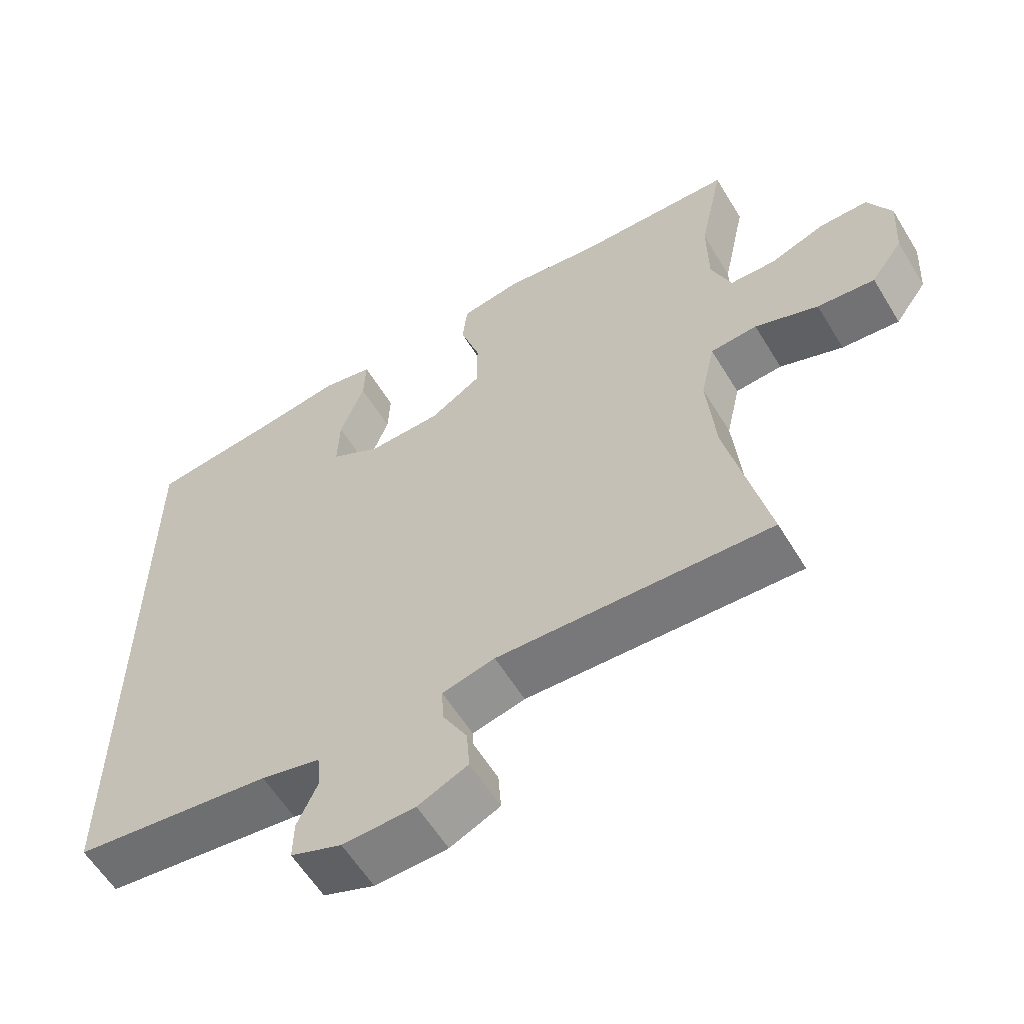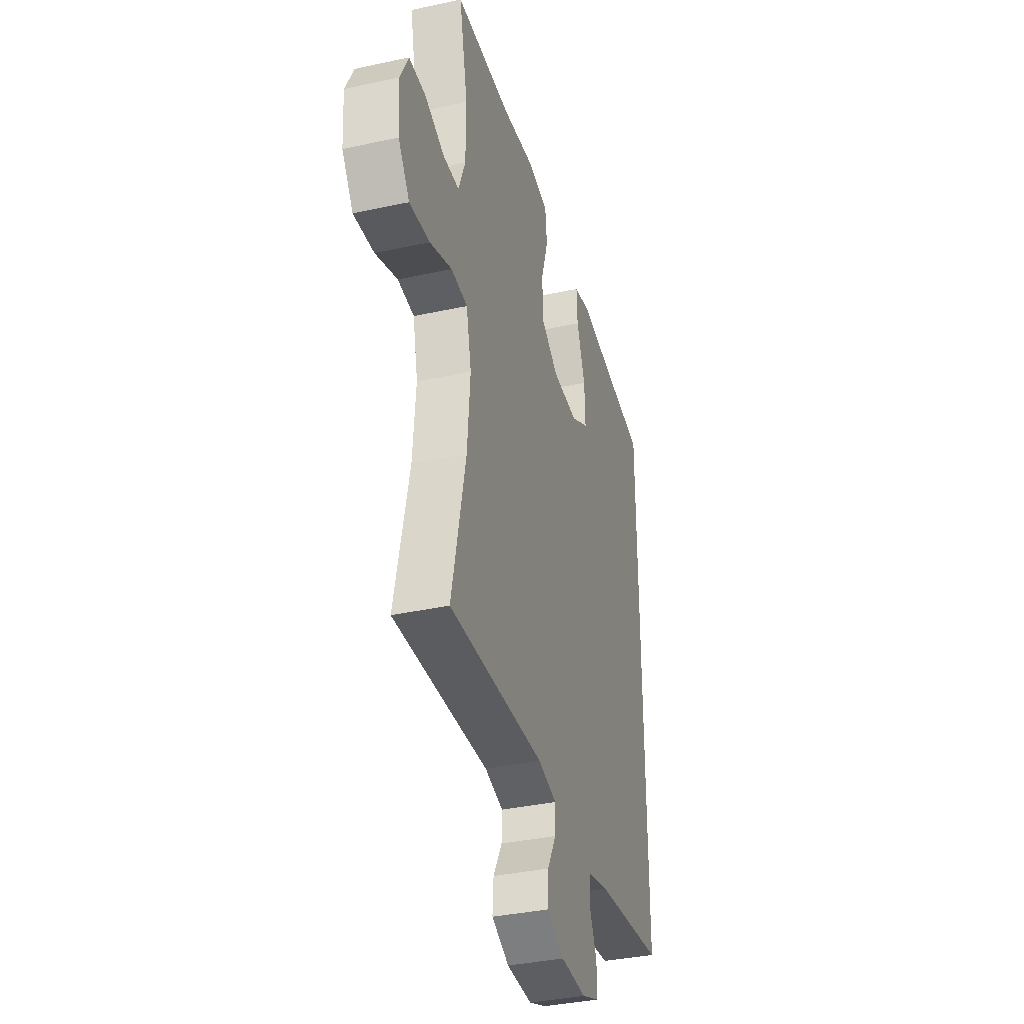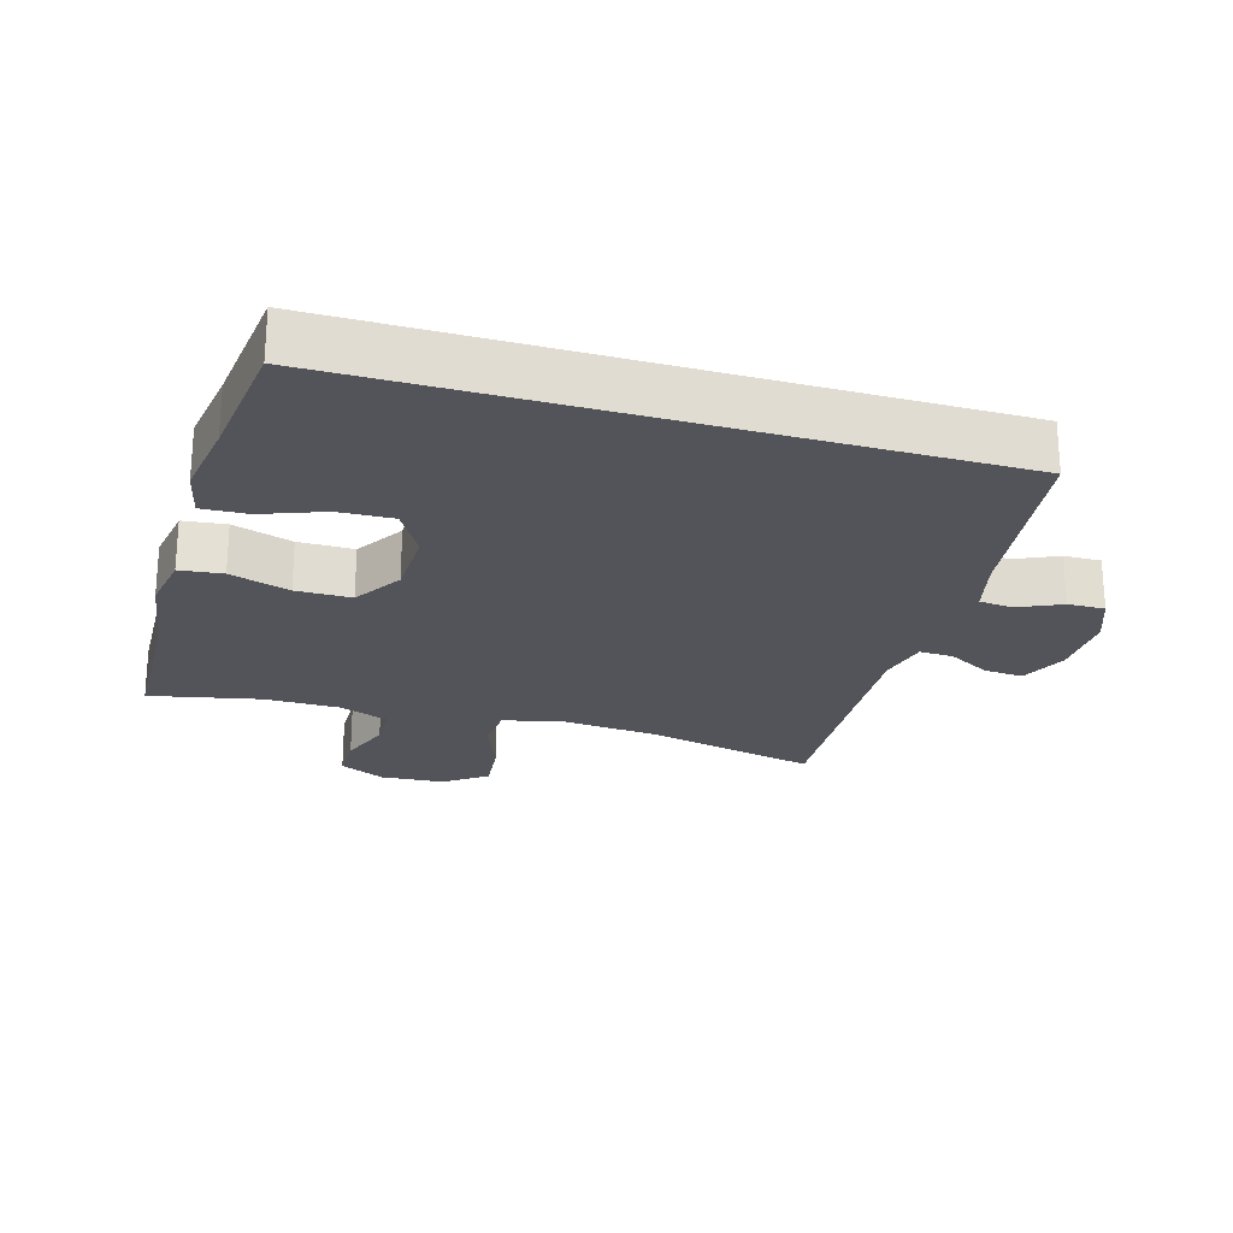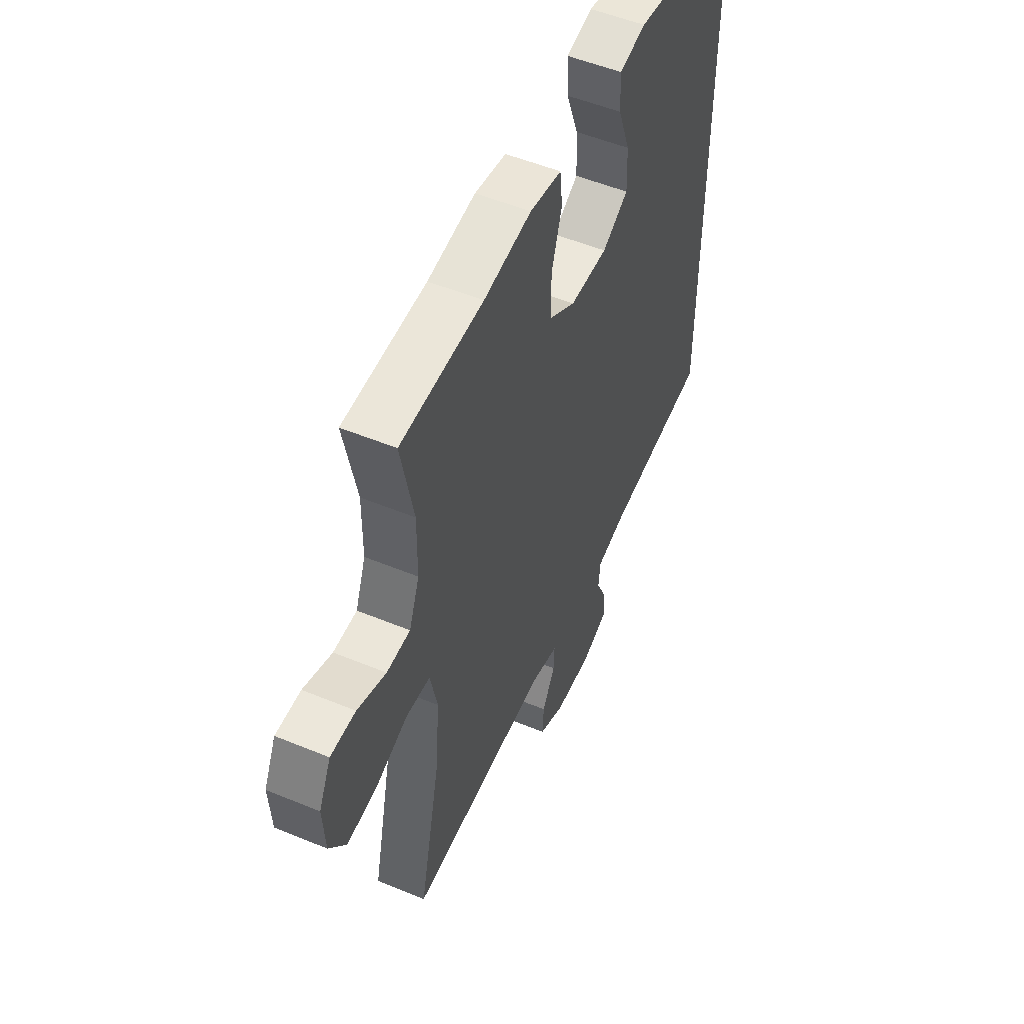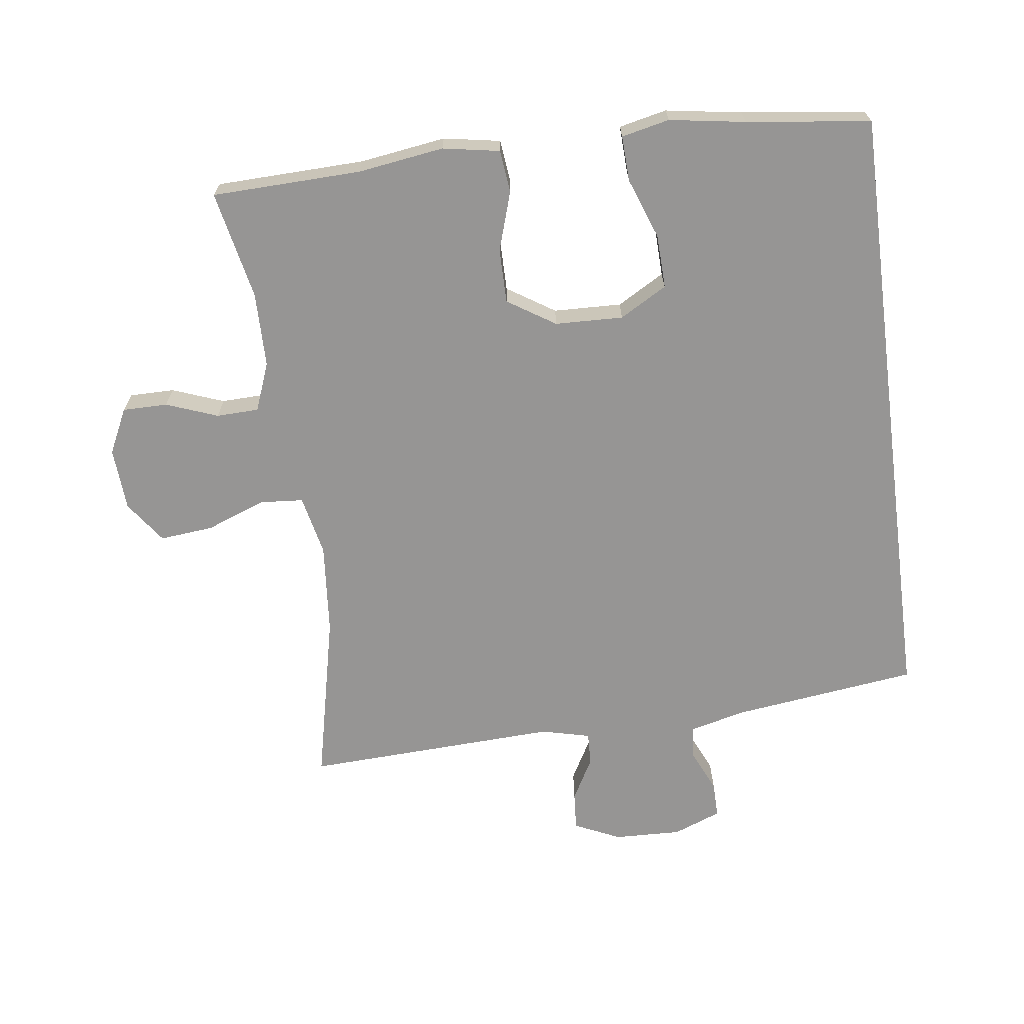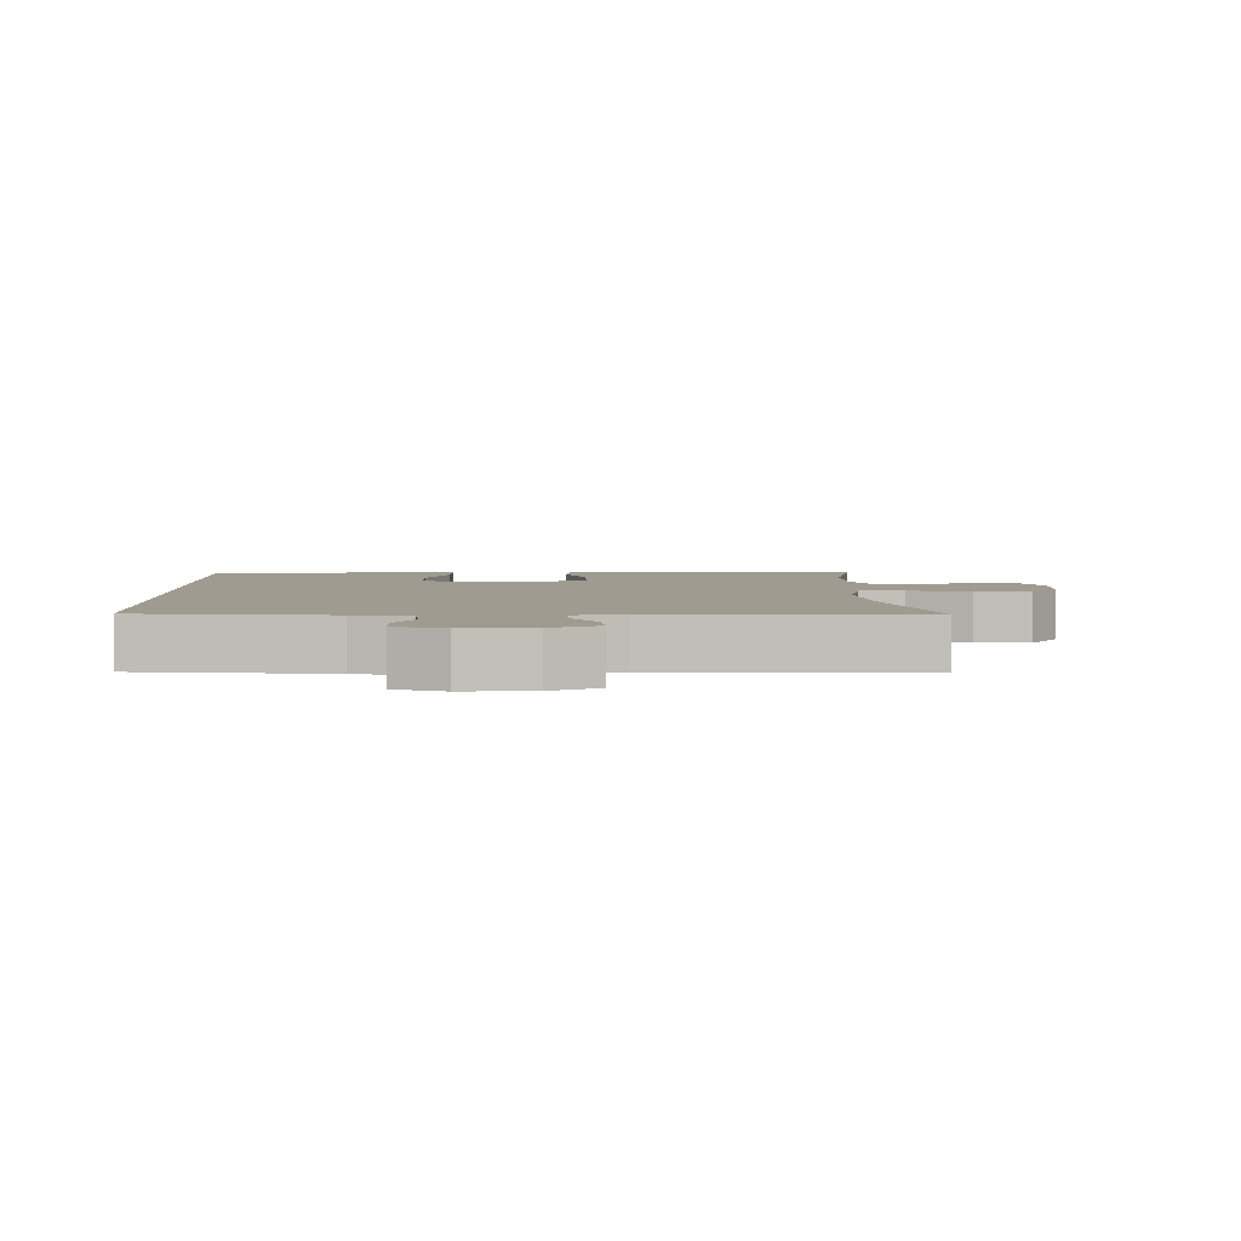
<metadata>
{"format":"obj","ext":"obj","renderer":"f3d","projection":"perspective","resolution":1024,"background":"white","views":[{"elev":-59.2,"azim":-148.8,"up":"+Z"},{"elev":-36.5,"azim":-74.2,"up":"+Z"},{"elev":-23.8,"azim":73.8,"up":"+Y"},{"elev":52.8,"azim":-66.1,"up":"+Z"},{"elev":-67.5,"azim":7.4,"up":"+Y"},{"elev":4.0,"azim":178.1,"up":"+Y"}]}
</metadata>
<code>
v 0.5 0.07 -0.453
v 0.22 0.07 -0.489
v 0.136 0.07 -0.51
v 0.131 0.07 -0.56
v 0.16 0.07 -0.624
v 0.161 0.07 -0.679
v 0.089 0.07 -0.707
v -0.013 0.07 -0.704
v -0.083 0.07 -0.672
v -0.079 0.07 -0.614
v -0.044 0.07 -0.55
v -0.042 0.07 -0.5
v -0.116 0.07 -0.482
v -0.5 0.07 -0.5
v -0.443 0.07 -0.242
v -0.431 0.07 -0.103
v -0.451 0.07 -0.012
v -0.517 0.07 -0.007
v -0.606 0.07 -0.041
v -0.687 0.07 -0.049
v -0.732 0.07 0.014
v -0.738 0.07 0.109
v -0.705 0.07 0.177
v -0.637 0.07 0.177
v -0.559 0.07 0.148
v -0.495 0.07 0.15
v -0.467 0.07 0.223
v -0.466 0.07 0.336
v -0.5 0.07 0.5
v -0.275 0.07 0.507
v -0.145 0.07 0.526
v -0.059 0.07 0.511
v -0.052 0.07 0.447
v -0.08 0.07 0.358
v -0.08 0.07 0.276
v -0.008 0.07 0.23
v 0.095 0.07 0.227
v 0.166 0.07 0.268
v 0.163 0.07 0.349
v 0.129 0.07 0.441
v 0.126 0.07 0.509
v 0.198 0.07 0.525
v 0.313 0.07 0.507
v 0.5 0.07 0.484
v 0.5 0 -0.453
v 0.22 0 -0.489
v 0.136 0 -0.51
v 0.131 0 -0.56
v 0.16 0 -0.624
v 0.161 0 -0.679
v 0.089 0 -0.707
v -0.013 0 -0.704
v -0.083 0 -0.672
v -0.079 0 -0.614
v -0.044 0 -0.55
v -0.042 0 -0.5
v -0.116 0 -0.482
v -0.5 0 -0.5
v -0.443 0 -0.242
v -0.431 0 -0.103
v -0.451 0 -0.012
v -0.517 0 -0.007
v -0.606 0 -0.041
v -0.687 0 -0.049
v -0.732 0 0.014
v -0.738 0 0.109
v -0.705 0 0.177
v -0.637 0 0.177
v -0.559 0 0.148
v -0.495 0 0.15
v -0.467 0 0.223
v -0.466 0 0.336
v -0.5 0 0.5
v -0.275 0 0.507
v -0.145 0 0.526
v -0.059 0 0.511
v -0.052 0 0.447
v -0.08 0 0.358
v -0.08 0 0.276
v -0.008 0 0.23
v 0.095 0 0.227
v 0.166 0 0.268
v 0.163 0 0.349
v 0.129 0 0.441
v 0.126 0 0.509
v 0.198 0 0.525
v 0.313 0 0.507
v 0.5 0 0.484
f 43 44 1 2
f 41 42 43
f 40 41 43
f 39 40 43
f 38 39 43 2
f 37 38 2 3
f 36 37 3 4
f 35 36 4
f 32 33 34
f 31 32 34
f 30 31 34
f 30 34 35
f 29 30 35
f 28 29 35
f 27 28 35 4
f 23 24 25
f 22 23 25
f 21 22 25
f 20 21 25
f 19 20 25
f 18 19 25
f 17 18 25 26
f 13 14 15
f 12 13 15 16
f 9 10 11
f 8 9 11
f 7 8 11
f 6 7 11
f 5 6 11
f 4 5 11
f 4 11 12
f 27 4 12
f 26 27 12
f 17 26 12
f 12 16 17
f 46 45 88 87
f 87 86 85
f 87 85 84
f 87 84 83
f 46 87 83 82
f 47 46 82 81
f 48 47 81 80
f 48 80 79
f 78 77 76
f 78 76 75
f 78 75 74
f 79 78 74
f 79 74 73
f 79 73 72
f 48 79 72 71
f 69 68 67
f 69 67 66
f 69 66 65
f 69 65 64
f 69 64 63
f 69 63 62
f 70 69 62 61
f 59 58 57
f 60 59 57 56
f 55 54 53
f 55 53 52
f 55 52 51
f 55 51 50
f 55 50 49
f 55 49 48
f 56 55 48
f 56 48 71
f 56 71 70
f 56 70 61
f 61 60 56
f 1 45 46 2
f 2 46 47 3
f 3 47 48 4
f 4 48 49 5
f 5 49 50 6
f 6 50 51 7
f 7 51 52 8
f 8 52 53 9
f 9 53 54 10
f 10 54 55 11
f 11 55 56 12
f 12 56 57 13
f 13 57 58 14
f 14 58 59 15
f 15 59 60 16
f 16 60 61 17
f 17 61 62 18
f 18 62 63 19
f 19 63 64 20
f 20 64 65 21
f 21 65 66 22
f 22 66 67 23
f 23 67 68 24
f 24 68 69 25
f 25 69 70 26
f 26 70 71 27
f 27 71 72 28
f 28 72 73 29
f 29 73 74 30
f 30 74 75 31
f 31 75 76 32
f 32 76 77 33
f 33 77 78 34
f 34 78 79 35
f 35 79 80 36
f 36 80 81 37
f 37 81 82 38
f 38 82 83 39
f 39 83 84 40
f 40 84 85 41
f 41 85 86 42
f 42 86 87 43
f 43 87 88 44
f 44 88 45 1

</code>
